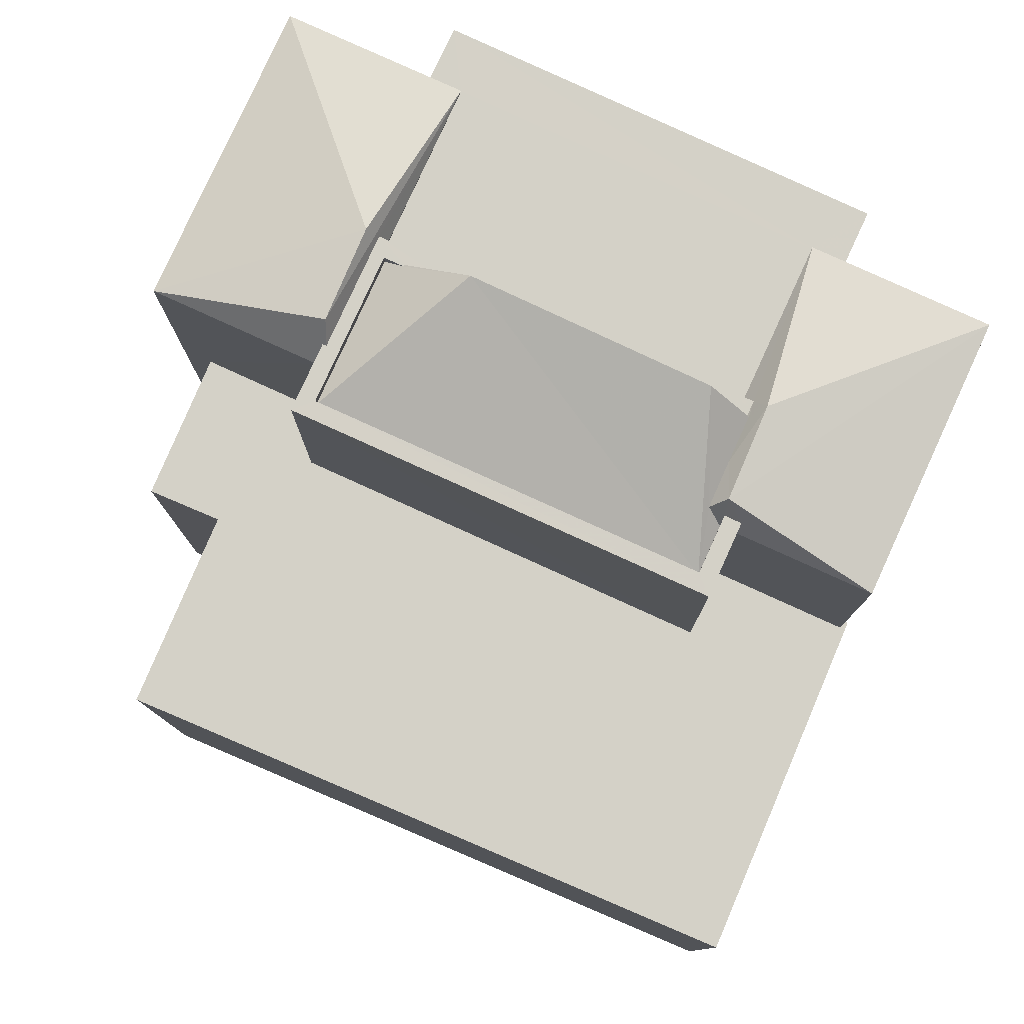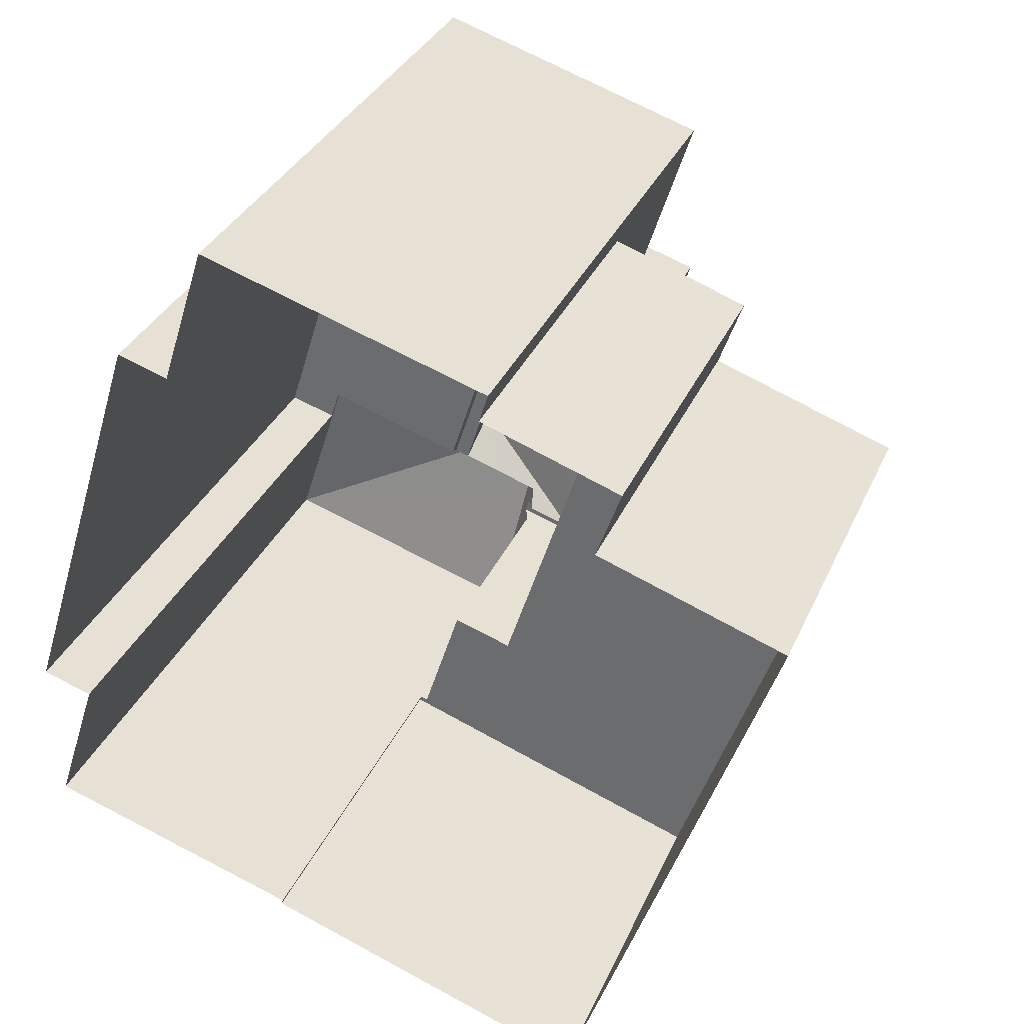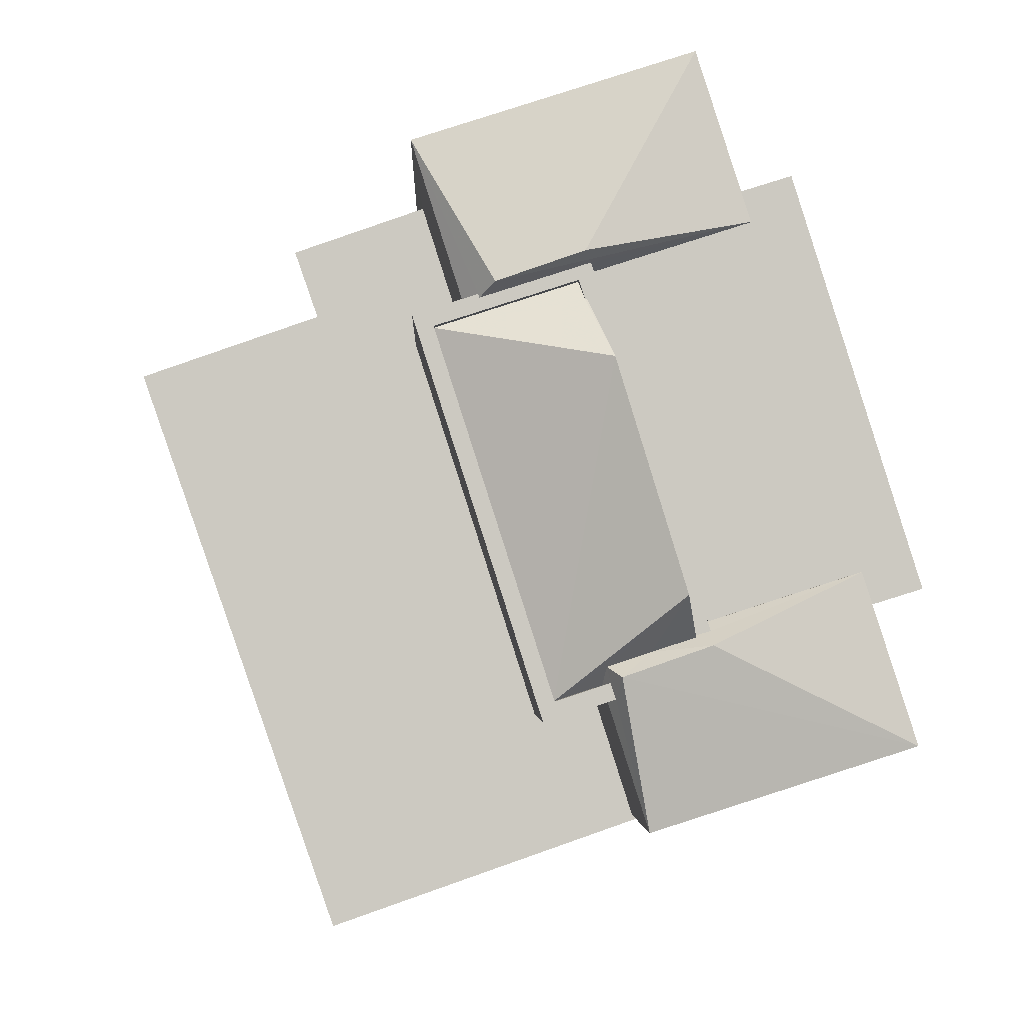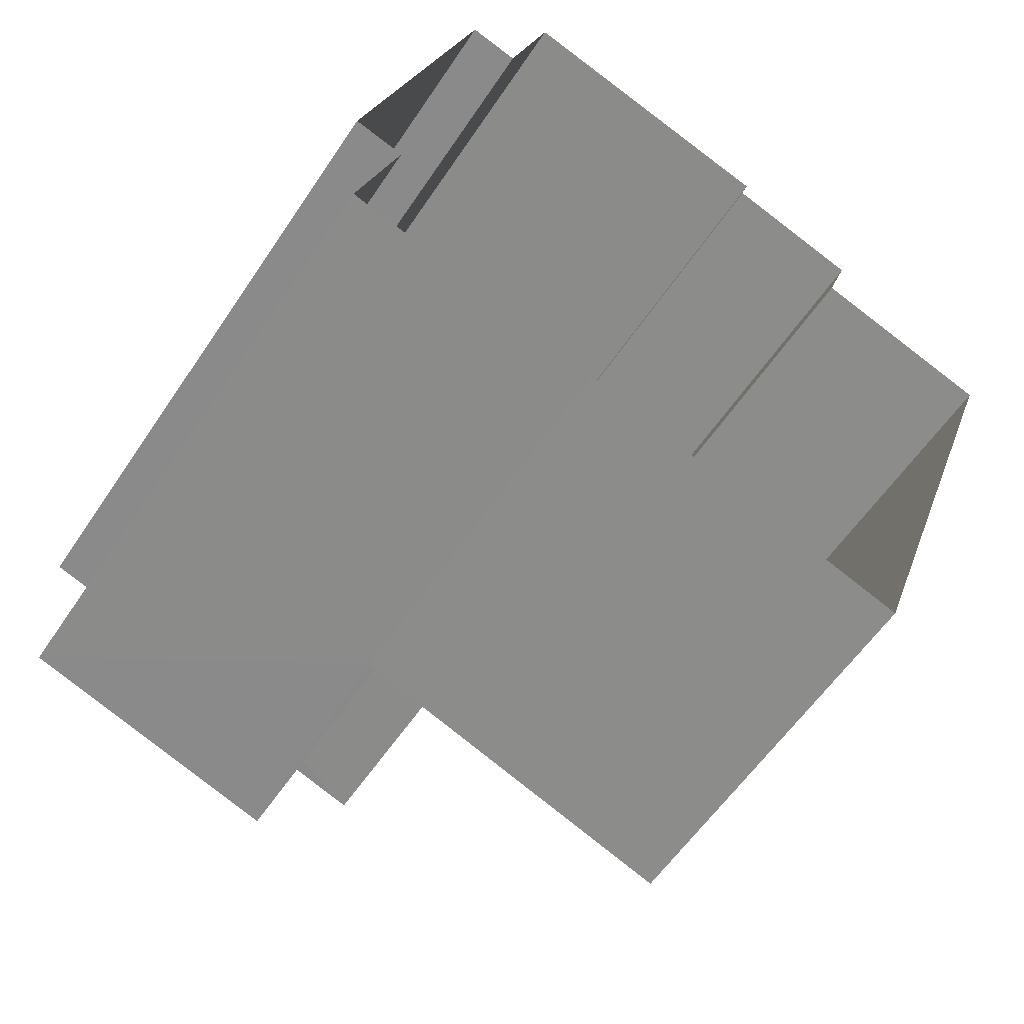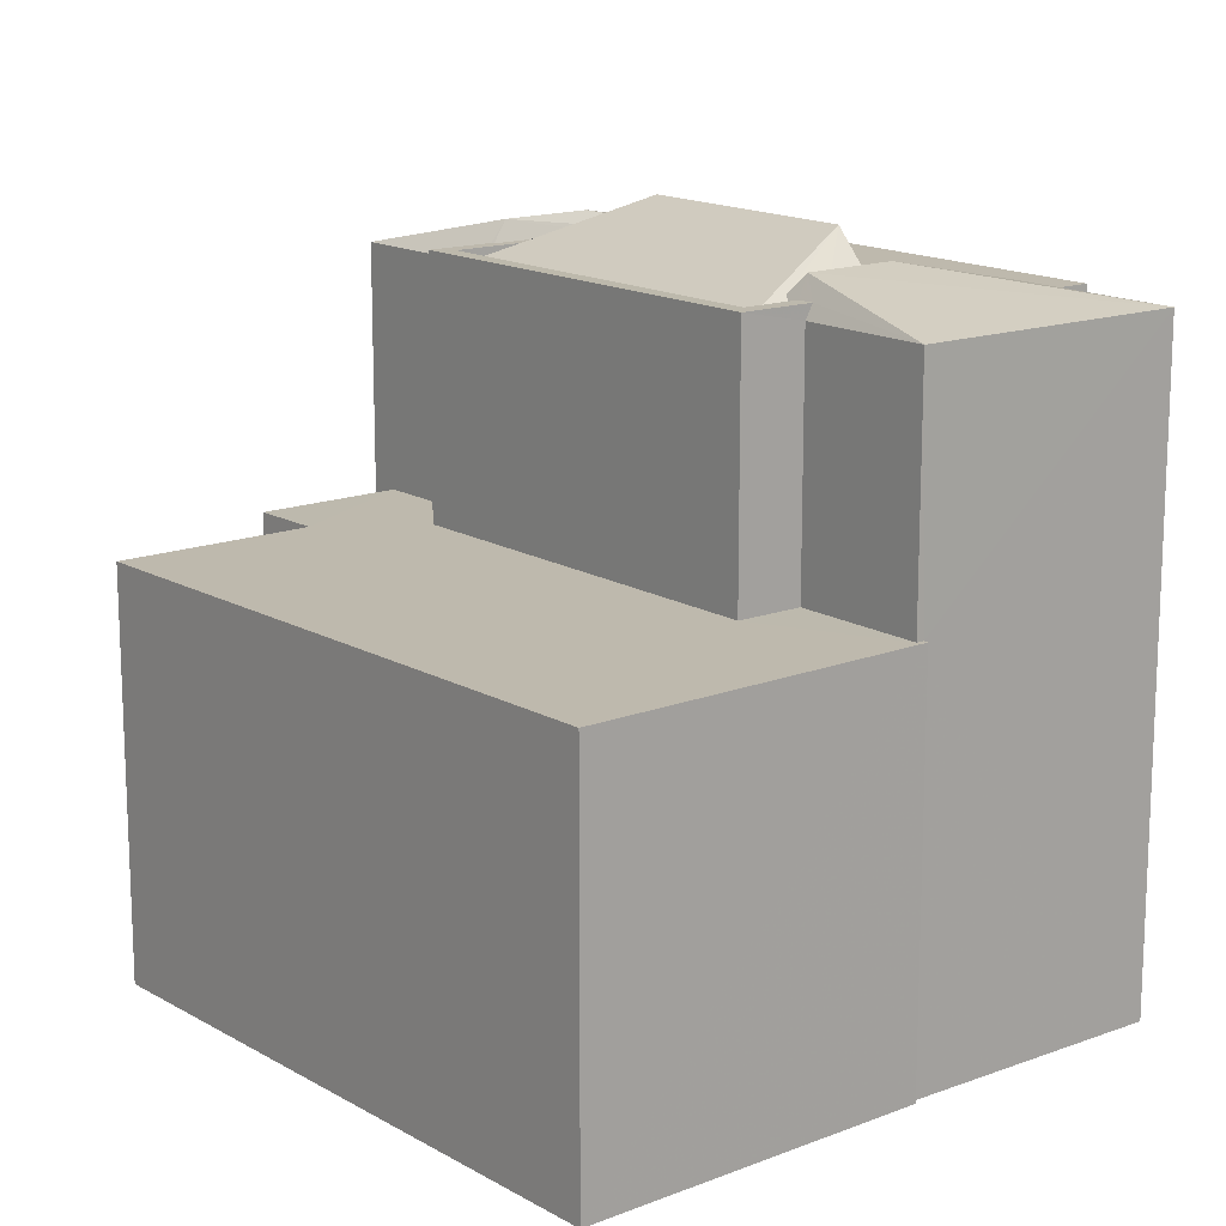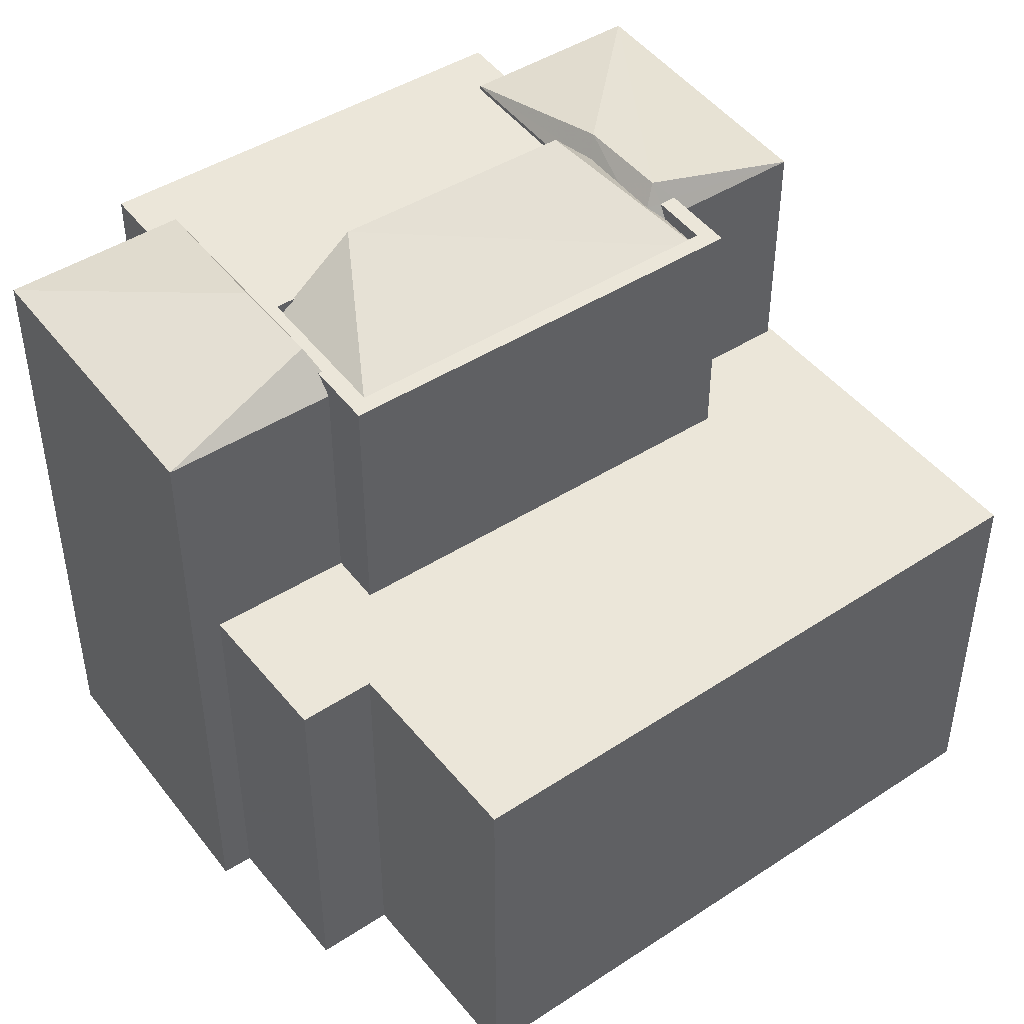
<metadata>
{"format":"obj","ext":"obj","renderer":"f3d","projection":"perspective","resolution":1024,"background":"white","views":[{"elev":79.8,"azim":-47.7,"up":"+Z"},{"elev":33.1,"azim":-159.0,"up":"+Y"},{"elev":-2.8,"azim":-1.4,"up":"+Y"},{"elev":-57.2,"azim":146.8,"up":"+Y"},{"elev":15.1,"azim":-20.5,"up":"+Z"},{"elev":47.1,"azim":-107.6,"up":"+Z"}]}
</metadata>
<code>
v -1.22e+04 -3.492e+04 40.67
v -1.22e+04 -3.492e+04 40.67
v -1.22e+04 -3.492e+04 40.42
v -1.22e+04 -3.492e+04 40.42
v -1.22e+04 -3.492e+04 40.67
v -1.22e+04 -3.493e+04 40.67
v -1.22e+04 -3.493e+04 40.43
v -1.22e+04 -3.493e+04 40.42
v -1.22e+04 -3.493e+04 40.42
v -1.22e+04 -3.493e+04 40.67
v -1.22e+04 -3.493e+04 40.67
v -1.22e+04 -3.493e+04 41.48
v -1.22e+04 -3.493e+04 40.72
v -1.22e+04 -3.492e+04 40.67
v -1.22e+04 -3.493e+04 40.35
v -1.22e+04 -3.492e+04 40.35
v -1.22e+04 -3.492e+04 40.37
v -1.22e+04 -3.493e+04 40.43
v -1.22e+04 -3.492e+04 40.67
v -1.22e+04 -3.493e+04 40.67
v -1.22e+04 -3.493e+04 40.67
v -1.22e+04 -3.493e+04 36.26
v -1.22e+04 -3.493e+04 40.43
v -1.22e+04 -3.493e+04 36.26
v -1.22e+04 -3.493e+04 40.67
v -1.22e+04 -3.492e+04 40.67
v -1.22e+04 -3.492e+04 36.26
v -1.22e+04 -3.492e+04 40.37
v -1.22e+04 -3.492e+04 40.67
v -1.22e+04 -3.492e+04 36.26
v -1.22e+04 -3.492e+04 40.37
v -1.22e+04 -3.492e+04 40.35
v -1.22e+04 -3.492e+04 40.37
v -1.22e+04 -3.492e+04 29.36
v -1.22e+04 -3.492e+04 40.35
v -1.22e+04 -3.492e+04 29.37
v -1.22e+04 -3.492e+04 36.26
v -1.22e+04 -3.492e+04 29.36
v -1.22e+04 -3.492e+04 29.36
v -1.22e+04 -3.492e+04 40.37
v -1.221e+04 -3.492e+04 36.26
v -1.221e+04 -3.492e+04 29.37
v -1.221e+04 -3.492e+04 29.37
v -1.221e+04 -3.492e+04 36.26
v -1.221e+04 -3.492e+04 36.26
v -1.221e+04 -3.492e+04 29.36
v -1.22e+04 -3.493e+04 36.26
v -1.22e+04 -3.493e+04 36.26
v -1.22e+04 -3.493e+04 29.37
v -1.22e+04 -3.493e+04 29.37
v -1.22e+04 -3.493e+04 29.37
v -1.22e+04 -3.493e+04 36.26
v -1.22e+04 -3.493e+04 40.35
v -1.22e+04 -3.493e+04 40.43
v -1.22e+04 -3.493e+04 40.35
v -1.22e+04 -3.493e+04 29.37
v -1.219e+04 -3.493e+04 29.37
v -1.219e+04 -3.493e+04 40.43
v -1.22e+04 -3.493e+04 40.43
v -1.22e+04 -3.493e+04 36.26
v -1.22e+04 -3.493e+04 40.43
v -1.219e+04 -3.493e+04 40.35
v -1.219e+04 -3.493e+04 29.37
v -1.22e+04 -3.492e+04 40.35
v -1.22e+04 -3.492e+04 29.37
v -1.22e+04 -3.492e+04 40.67
v -1.22e+04 -3.492e+04 40.67
v -1.22e+04 -3.492e+04 41.48
v -1.22e+04 -3.493e+04 40.71
v -1.22e+04 -3.493e+04 40.72
v -1.22e+04 -3.492e+04 41.02
v -1.22e+04 -3.492e+04 41.02
v -1.22e+04 -3.493e+04 41.04
v -1.22e+04 -3.493e+04 41.04
f 42 46 38
f 43 42 51
f 39 34 38
f 50 49 51
f 65 63 36
f 34 36 38
f 56 57 50
f 36 63 56
f 38 36 42
f 50 51 42
f 56 50 42
f 36 56 42
f 1 2 3
f 4 1 3
f 4 5 1
f 6 7 8
f 8 7 9
f 10 7 6
f 2 6 8
f 3 2 8
f 11 12 13
f 11 14 12
f 15 16 17
f 17 18 15
f 19 20 18
f 19 18 17
f 21 22 23
f 22 24 23
f 25 21 23
f 22 21 26
f 27 22 26
f 28 27 26
f 26 29 28
f 30 27 28
f 31 32 33
f 33 32 34
f 31 35 32
f 34 32 36
f 30 28 37
f 38 37 39
f 39 37 40
f 37 28 40
f 33 34 39
f 40 33 39
f 16 31 17
f 16 35 31
f 41 42 43
f 44 41 43
f 45 46 42
f 41 45 42
f 37 38 46
f 45 37 46
f 47 48 49
f 50 47 49
f 48 51 49
f 48 52 51
f 44 43 51
f 52 44 51
f 53 54 55
f 56 55 57
f 57 55 58
f 55 54 58
f 59 60 47
f 59 47 58
f 47 57 58
f 47 50 57
f 61 9 7
f 60 59 23
f 24 60 23
f 15 18 54
f 53 15 54
f 56 62 55
f 56 63 62
f 32 64 65
f 36 32 65
f 64 62 63
f 65 64 63
f 19 14 20
f 14 11 20
f 6 21 25
f 10 6 25
f 2 26 21
f 29 26 2
f 66 29 2
f 1 19 66
f 2 21 6
f 19 67 14
f 5 67 1
f 2 1 66
f 19 1 67
f 14 68 12
f 14 67 68
f 68 3 8
f 68 8 12
f 5 68 67
f 4 3 5
f 3 68 5
f 9 61 8
f 69 12 8
f 70 13 12
f 69 70 12
f 61 69 8
f 31 71 19
f 71 66 19
f 17 31 19
f 33 40 72
f 40 71 72
f 31 33 72
f 31 72 71
f 28 29 40
f 40 29 71
f 29 66 71
f 37 45 41
f 60 48 47
f 27 30 37
f 24 22 60
f 60 52 48
f 44 52 22
f 41 44 27
f 27 44 22
f 41 27 37
f 22 52 60
f 20 54 18
f 70 73 13
f 11 13 20
f 73 54 20
f 13 73 20
f 74 73 70
f 69 74 70
f 54 73 58
f 58 73 74
f 59 58 74
f 23 59 25
f 61 7 10
f 10 25 74
f 69 61 10
f 25 59 74
f 69 10 74
f 55 62 53
f 16 15 53
f 53 62 64
f 35 64 32
f 16 53 35
f 35 53 64

</code>
